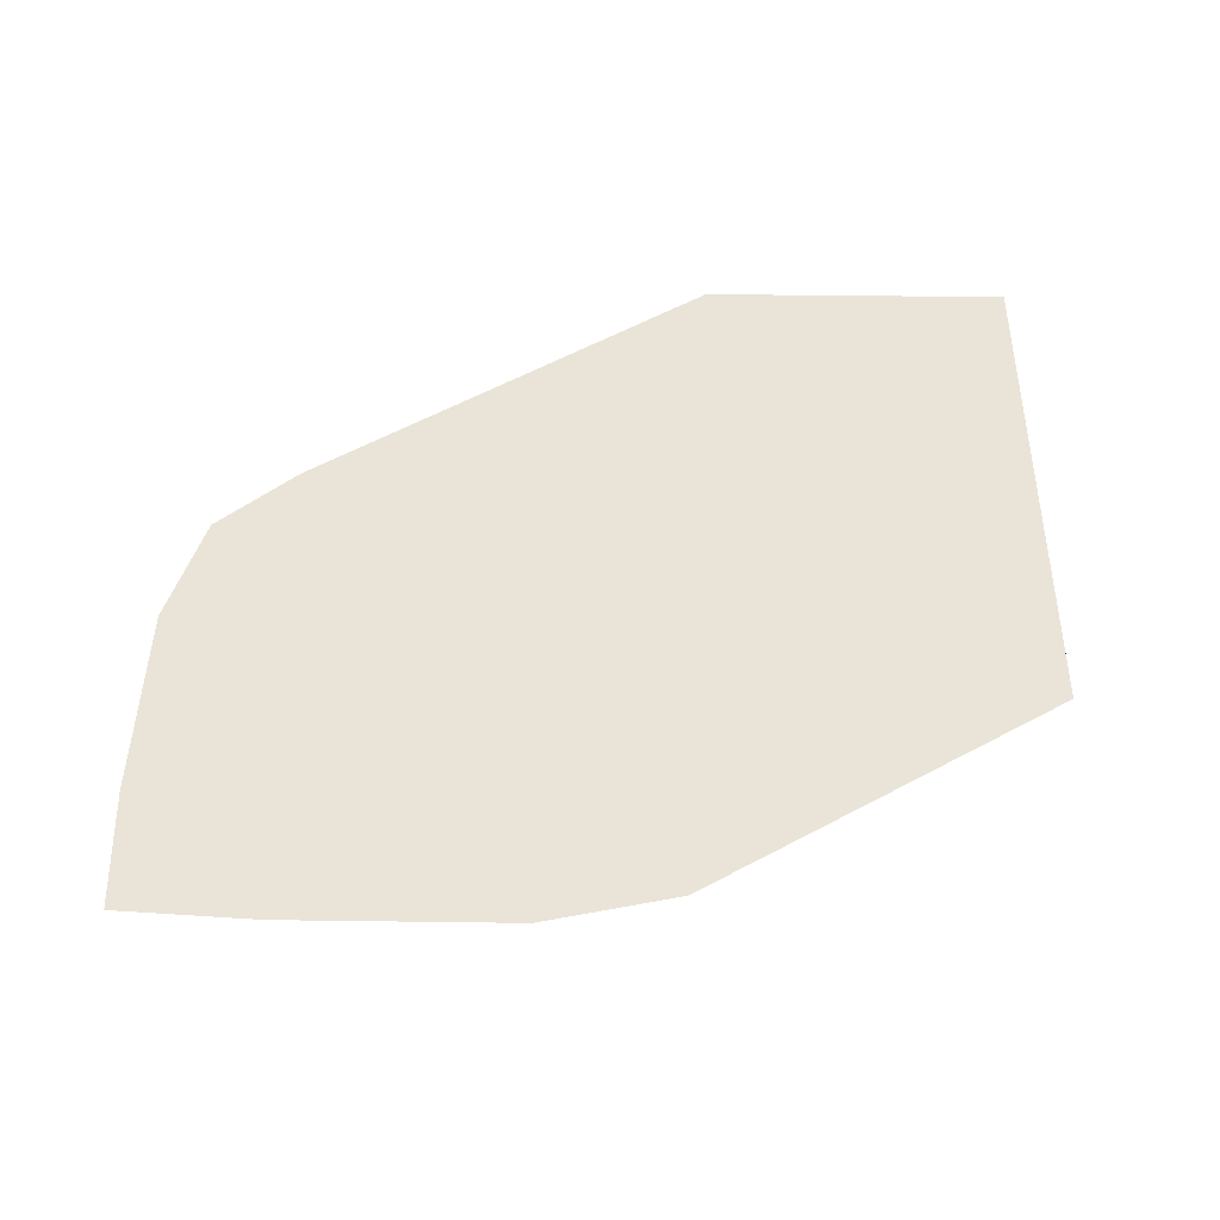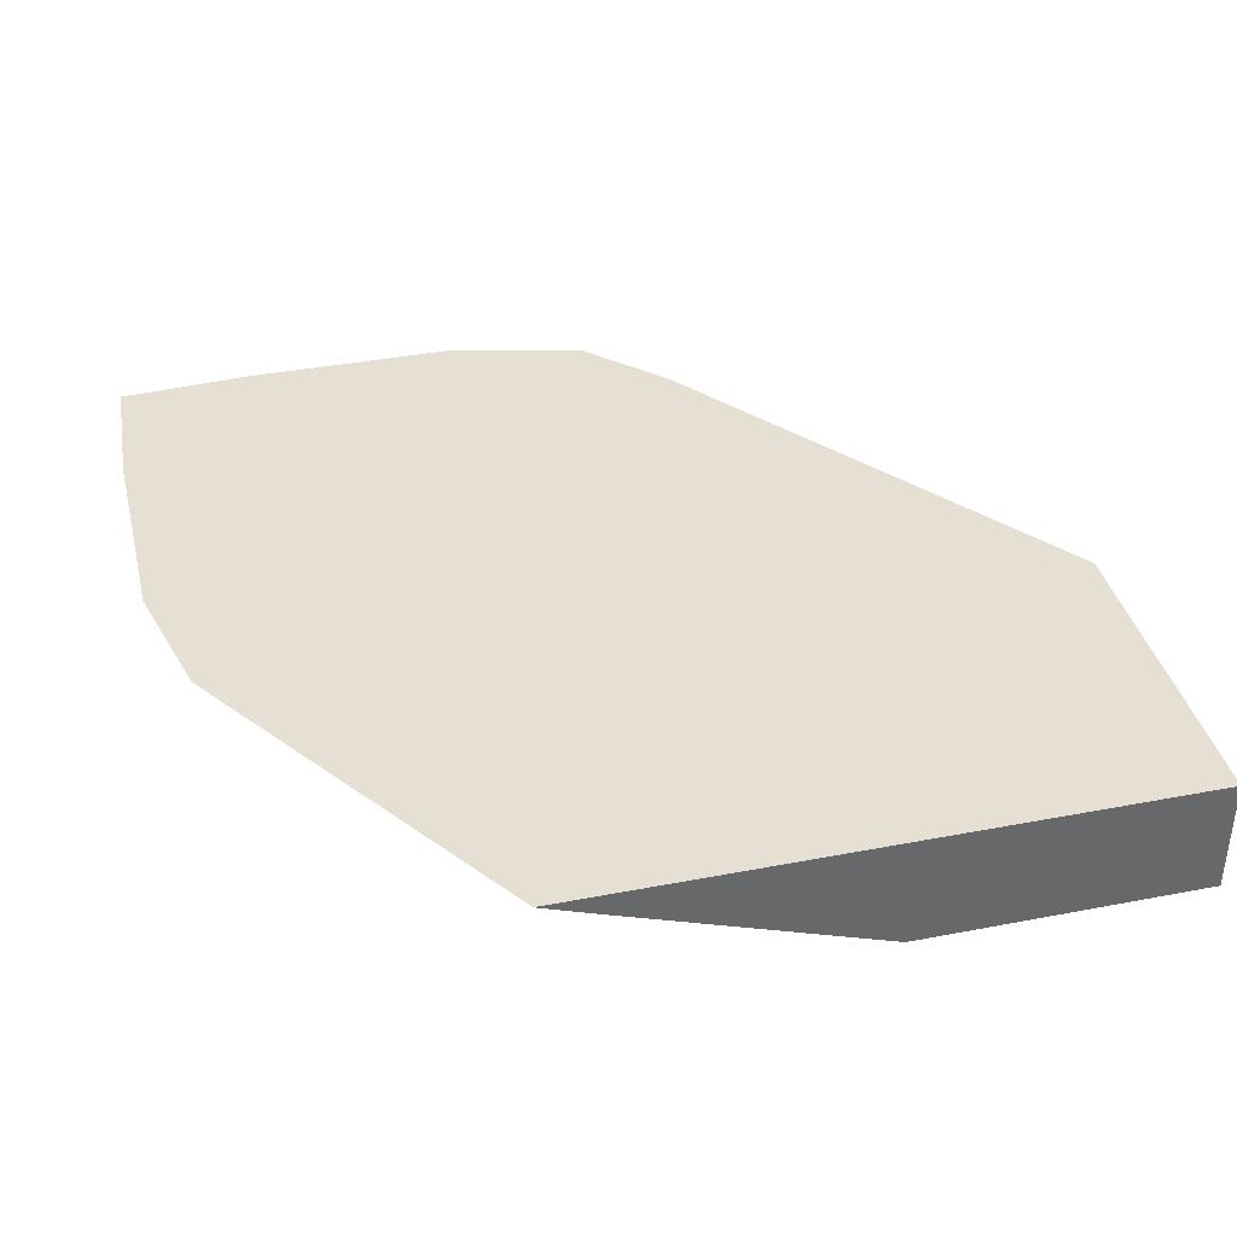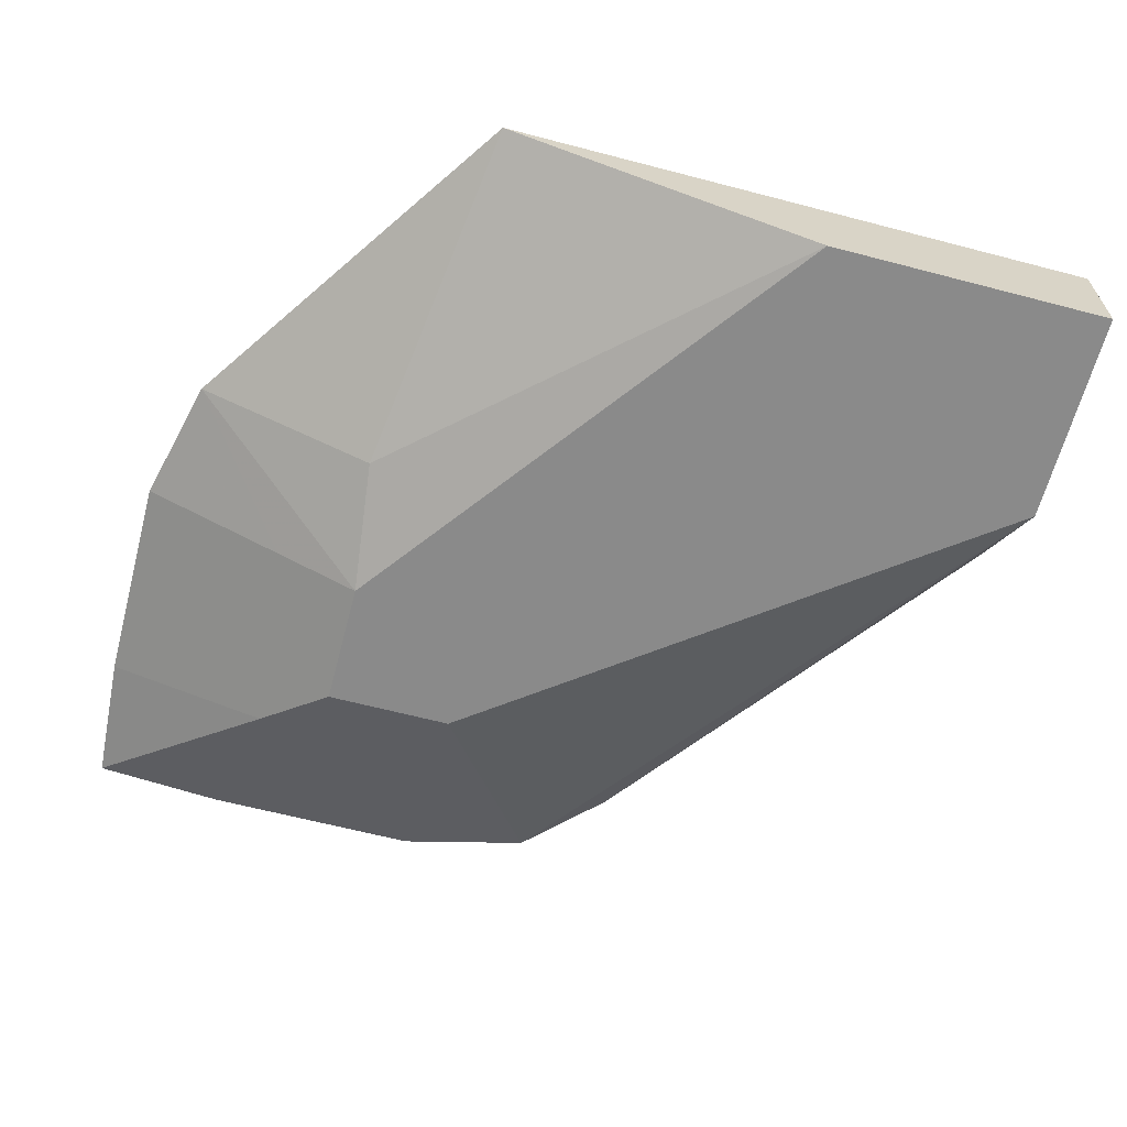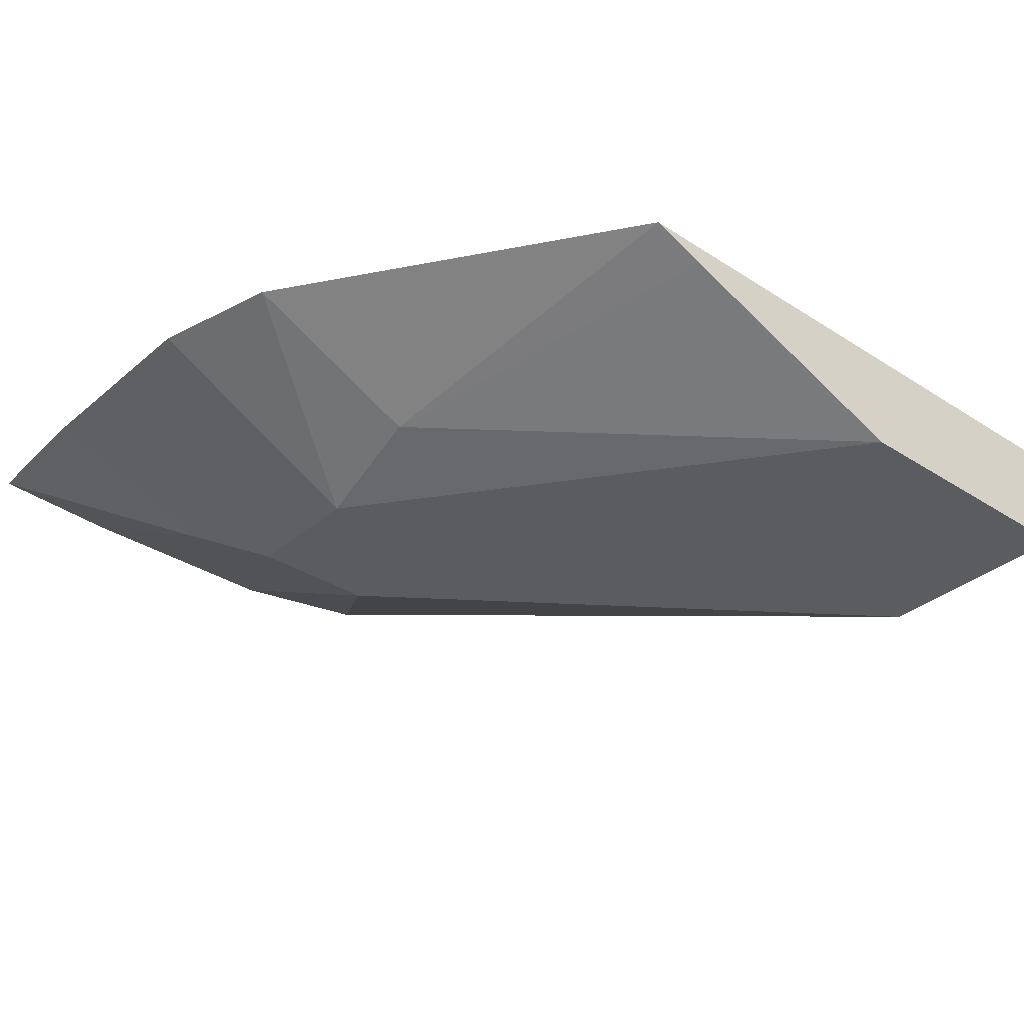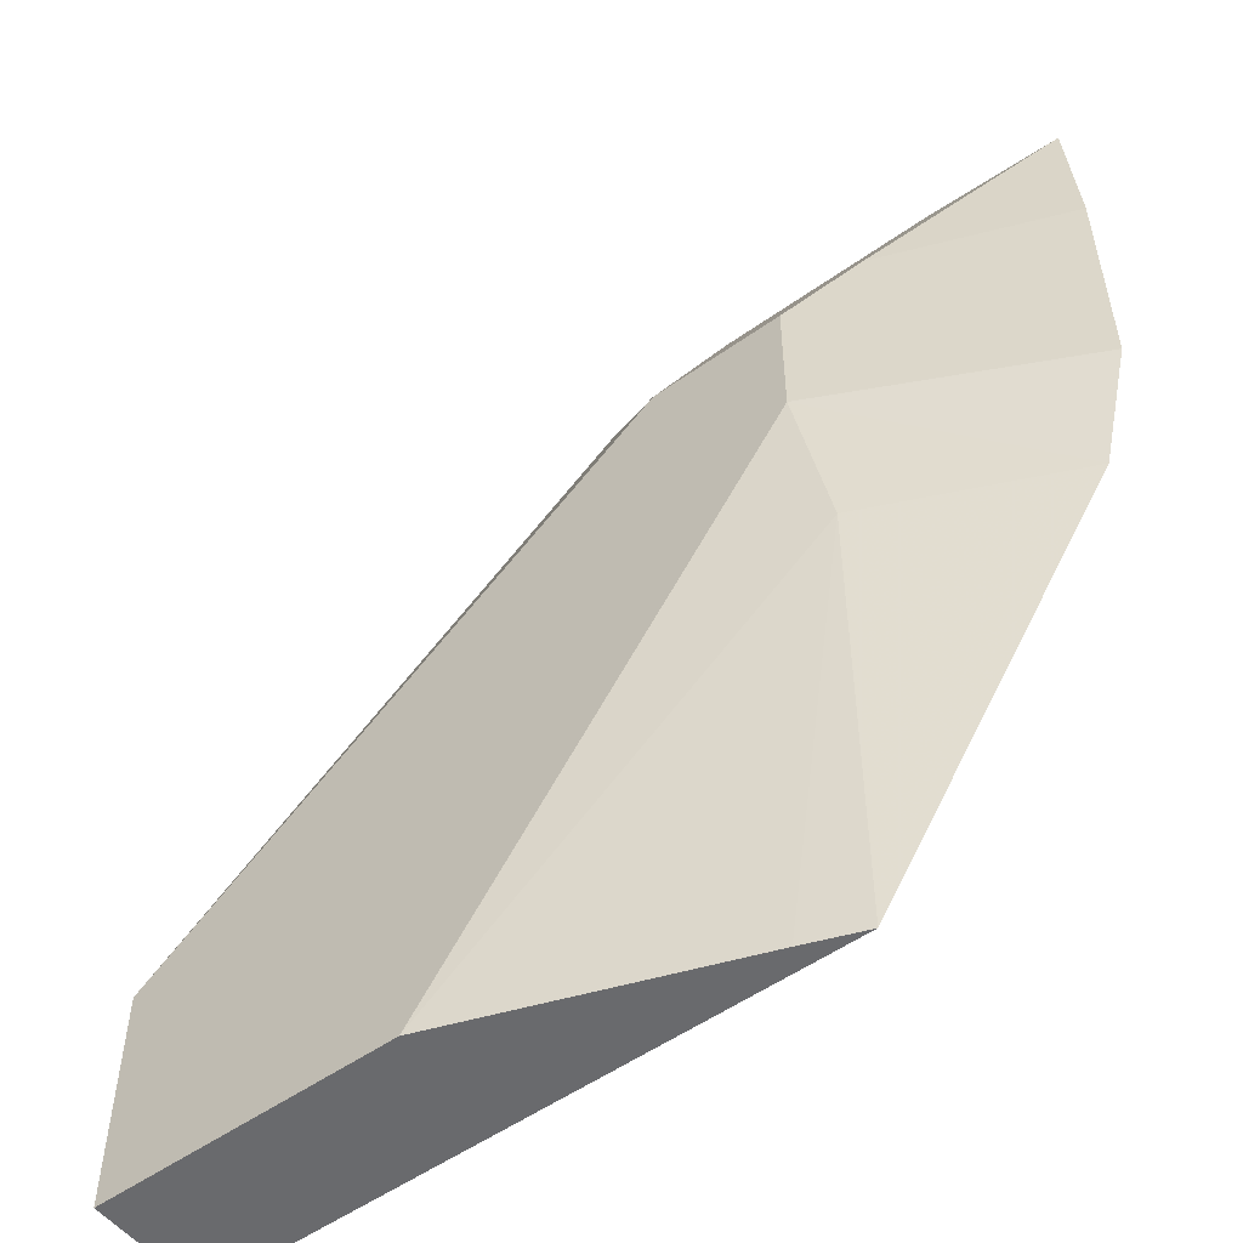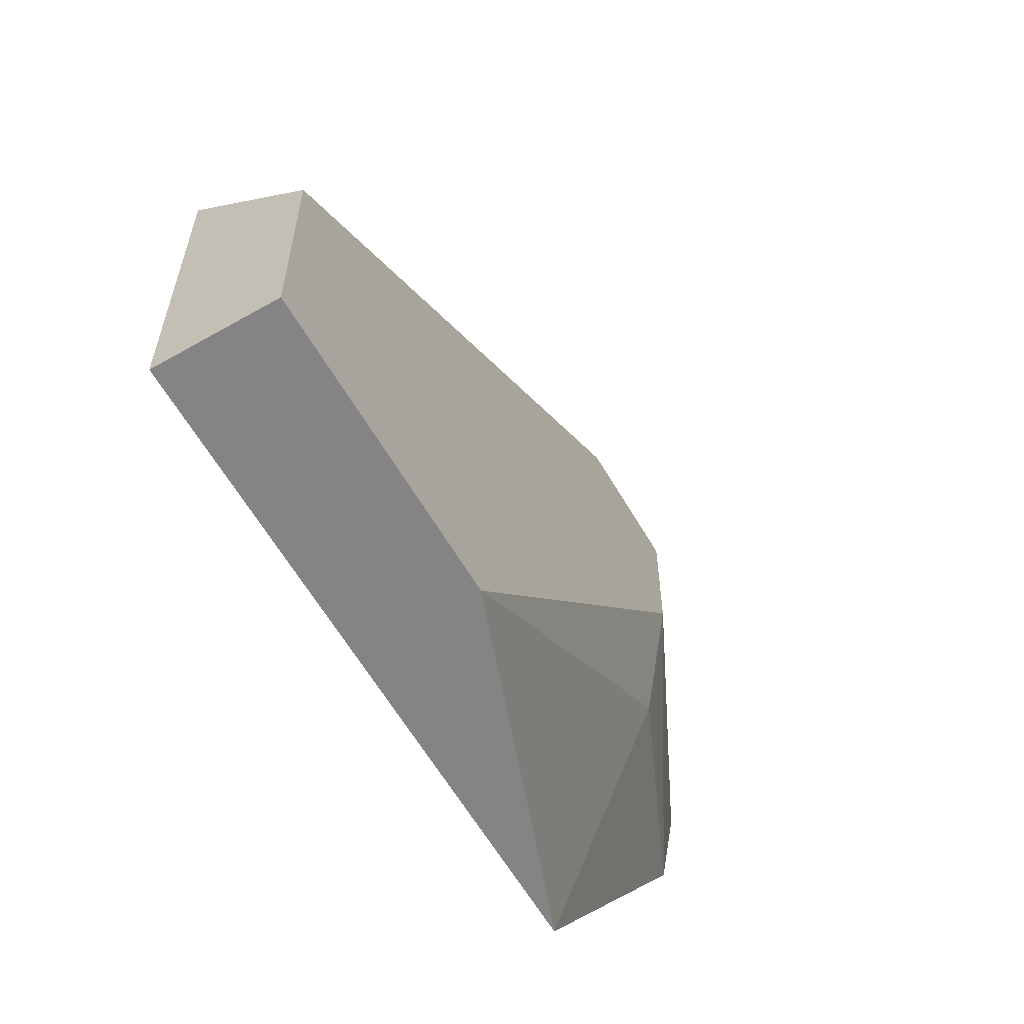
<metadata>
{"format":"obj","ext":"obj","renderer":"f3d","projection":"perspective","resolution":1024,"background":"white","views":[{"elev":43.2,"azim":90.9,"up":"+Y"},{"elev":38.1,"azim":166.3,"up":"+Y"},{"elev":-63.5,"azim":165.2,"up":"+Y"},{"elev":-34.0,"azim":138.9,"up":"+Y"},{"elev":-53.0,"azim":37.3,"up":"+Z"},{"elev":-61.4,"azim":-59.8,"up":"+Z"}]}
</metadata>
<code>
v -0.4689 -0.0001067 -0.7182
v -0.4689 -0.0001067 -0.6821
v -0.4689 0.01923 -0.7182
v -0.4213 -0.0001067 -0.7182
v -0.4689 0.01923 -0.6649
v -0.4523 -0.0001067 -0.6868
v -0.3624 1.14e-06 -0.6181
v -0.3837 1.14e-06 -0.6181
v -0.405 0.01923 -0.5849
v -0.4179 0.01923 -0.5979
v -0.3679 0.01923 -0.7182
v -0.421 -0.0001048 -0.7182
v -0.4212 -0.0001067 -0.7181
v -0.431 -0.0001067 -0.7081
v -0.3624 1.14e-06 -0.6395
v -0.3517 0.00533 -0.6075
v -0.3473 0.01923 -0.5797
v -0.3837 0.01923 -0.5797
v -0.3291 0.01923 -0.6608
v -0.3597 0.00533 -0.6608
v -0.3771 0.01577 -0.7182
v -0.3482 0.007106 -0.6395
v -0.3239 0.01923 -0.6395
v -0.3239 0.01923 -0.6031
v -0.3253 0.01923 -0.5811
f 7 14 13
f 7 18 8
f 7 17 18
f 4 12 13
f 7 15 16
f 6 14 7
f 7 13 15
f 7 16 17
f 8 18 9
f 16 22 23
f 11 20 21
f 12 21 20
f 12 20 15
f 12 15 13
f 15 20 19
f 15 19 22
f 15 22 16
f 3 19 11
f 16 23 24
f 16 24 25
f 11 19 20
f 3 23 19
f 2 9 10
f 3 25 24
f 16 25 17
f 1 2 5
f 1 5 3
f 1 3 11
f 1 11 21
f 1 21 12
f 1 12 4
f 1 4 13
f 1 13 14
f 3 24 23
f 1 14 6
f 2 6 7
f 2 7 8
f 2 8 9
f 2 10 5
f 3 5 10
f 3 10 9
f 3 9 18
f 3 18 17
f 3 17 25
f 1 6 2
f 19 23 22

</code>
